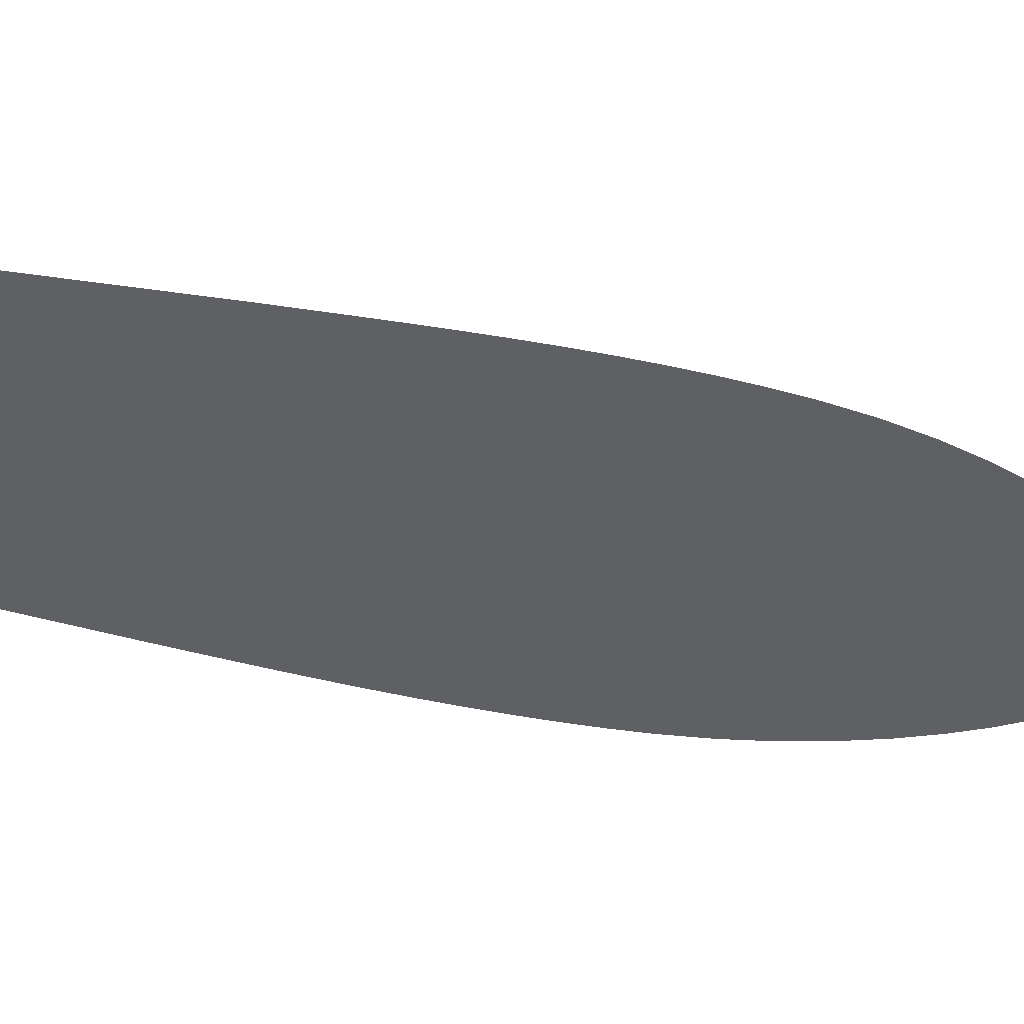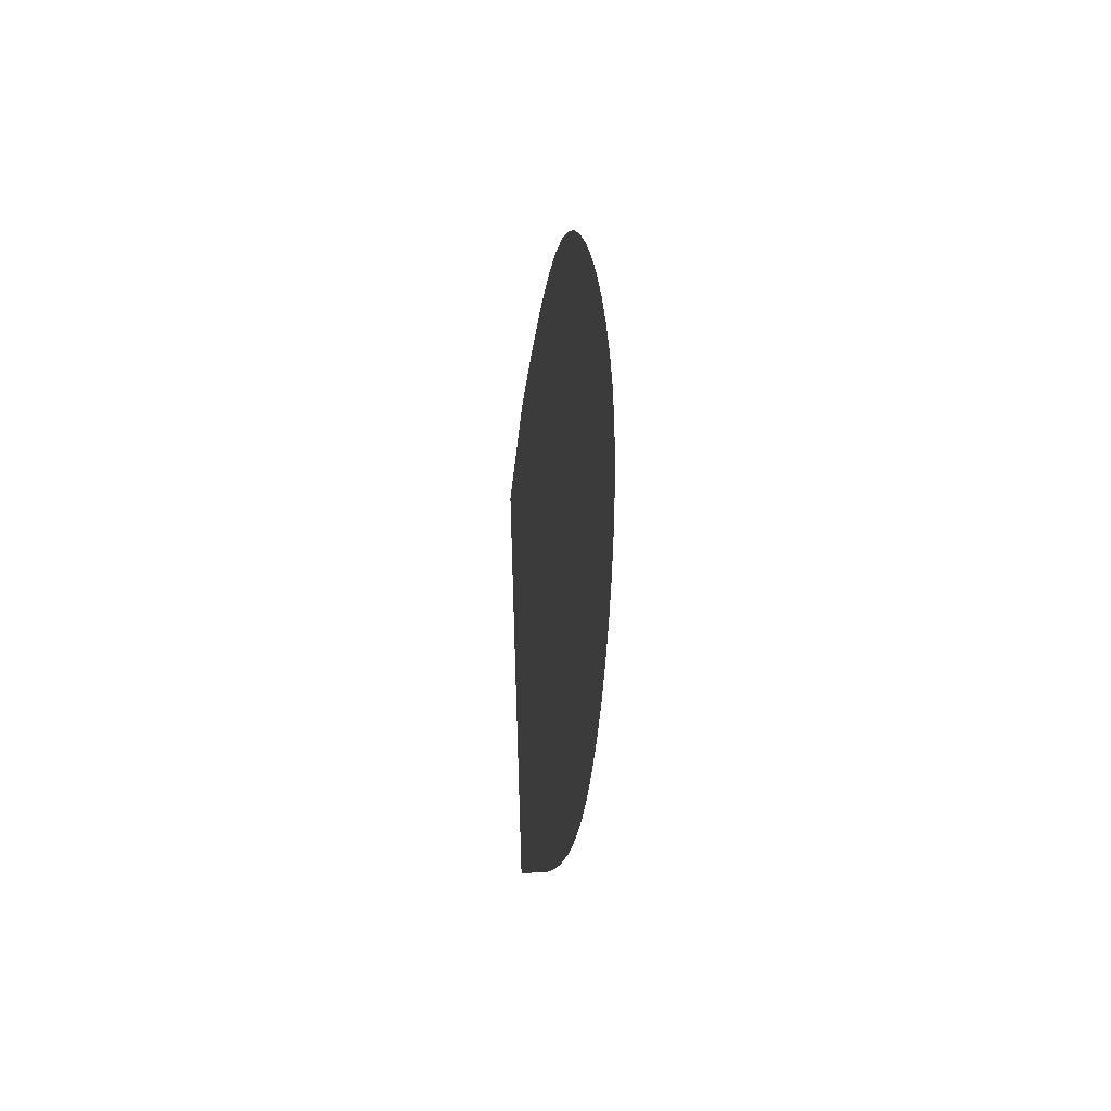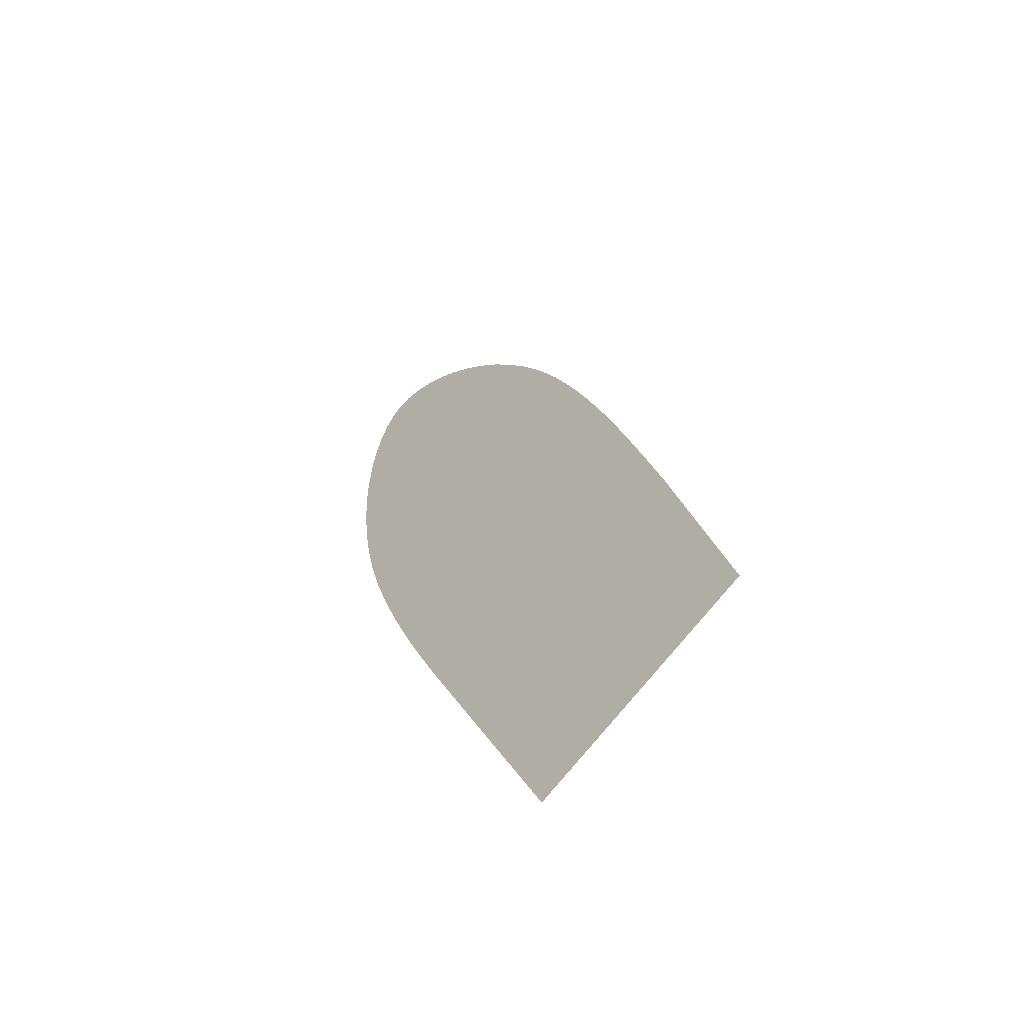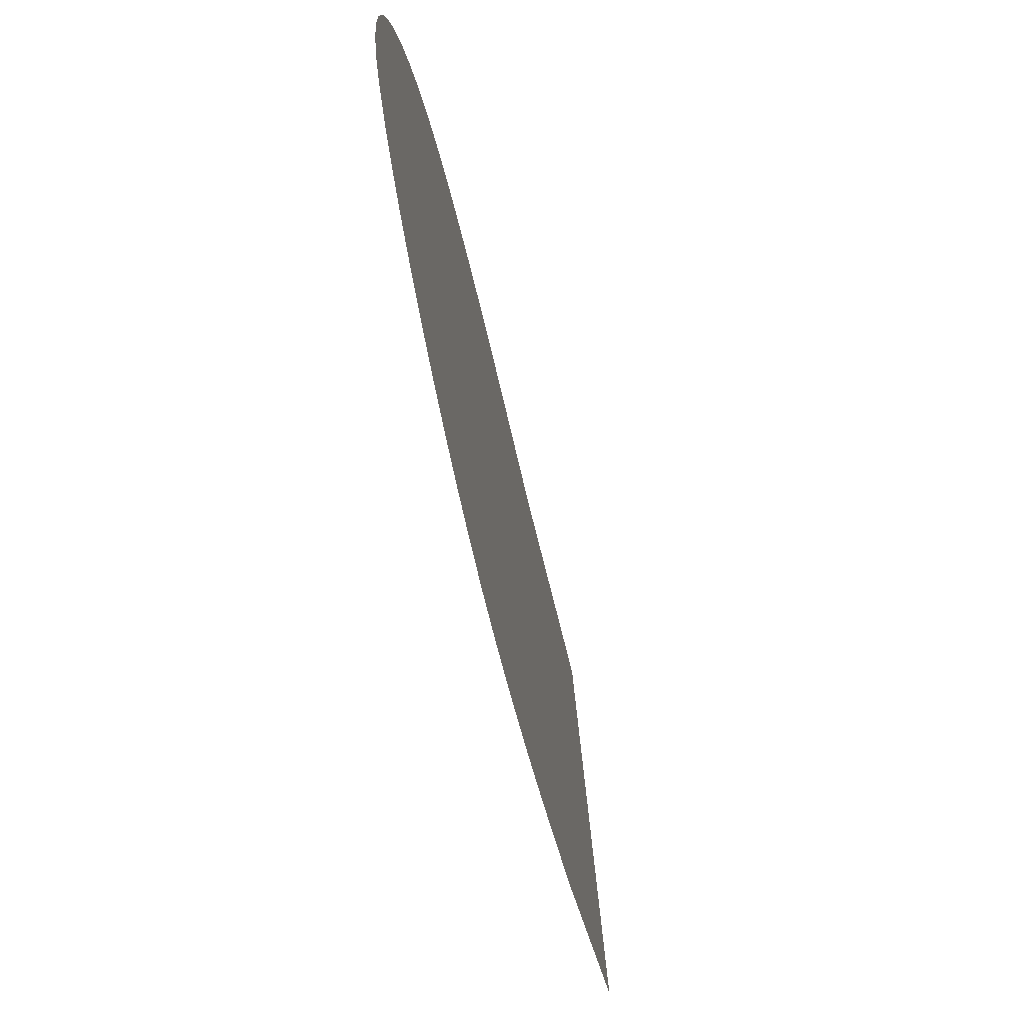
<metadata>
{"format":"obj","ext":"obj","renderer":"f3d","projection":"perspective","resolution":1024,"background":"white","views":[{"elev":42.4,"azim":-84.9,"up":"+Y"},{"elev":-26.3,"azim":4.7,"up":"+Y"},{"elev":-62.6,"azim":137.8,"up":"+Z"},{"elev":-48.2,"azim":16.8,"up":"+Y"}]}
</metadata>
<code>
o symbolsFrontNEWTILT.172_CUBezierCurve.237
v 10.16 -1.018 3.094
v 10.18 -1.067 3.223
v 10.18 -1.074 3.241
v 10.18 -1.081 3.259
v 10.19 -1.088 3.278
v 10.19 -1.096 3.297
v 10.19 -1.103 3.317
v 10.2 -1.109 3.337
v 10.2 -1.116 3.357
v 10.2 -1.122 3.377
v 10.21 -1.128 3.398
v 10.21 -1.133 3.418
v 10.21 -1.138 3.439
v 10.22 -1.143 3.466
v 10.22 -1.146 3.493
v 10.22 -1.147 3.519
v 10.23 -1.146 3.543
v 10.23 -1.144 3.566
v 10.23 -1.141 3.587
v 10.23 -1.136 3.606
v 10.24 -1.13 3.622
v 10.24 -1.124 3.636
v 10.24 -1.116 3.647
v 10.24 -1.107 3.655
v 10.24 -1.098 3.66
v 10.24 -1.088 3.661
v 10.24 -1.077 3.659
v 10.24 -1.064 3.654
v 10.24 -1.05 3.646
v 10.23 -1.036 3.636
v 10.23 -1.021 3.622
v 10.23 -1.007 3.607
v 10.23 -0.992 3.589
v 10.22 -0.9779 3.568
v 10.22 -0.9645 3.546
v 10.21 -0.9521 3.522
v 10.21 -0.9409 3.496
v 10.21 -0.9335 3.477
v 10.2 -0.9267 3.457
v 10.2 -0.9204 3.437
v 10.2 -0.9146 3.418
v 10.2 -0.9093 3.398
v 10.19 -0.9042 3.378
v 10.19 -0.8995 3.359
v 10.19 -0.8949 3.339
v 10.18 -0.8906 3.32
v 10.18 -0.8863 3.3
v 10.18 -0.8821 3.281
v 10.16 -0.8548 3.143
f 1 49 48 47 46 45 44 43 42 41 40 39 38 37 36 35 34 33 32 31 30 29 28 27 26 25 24 23 22 21 20 19 18 17 16 15 14 13 12 11 10 9 8 7 6 5 4 3 2

</code>
